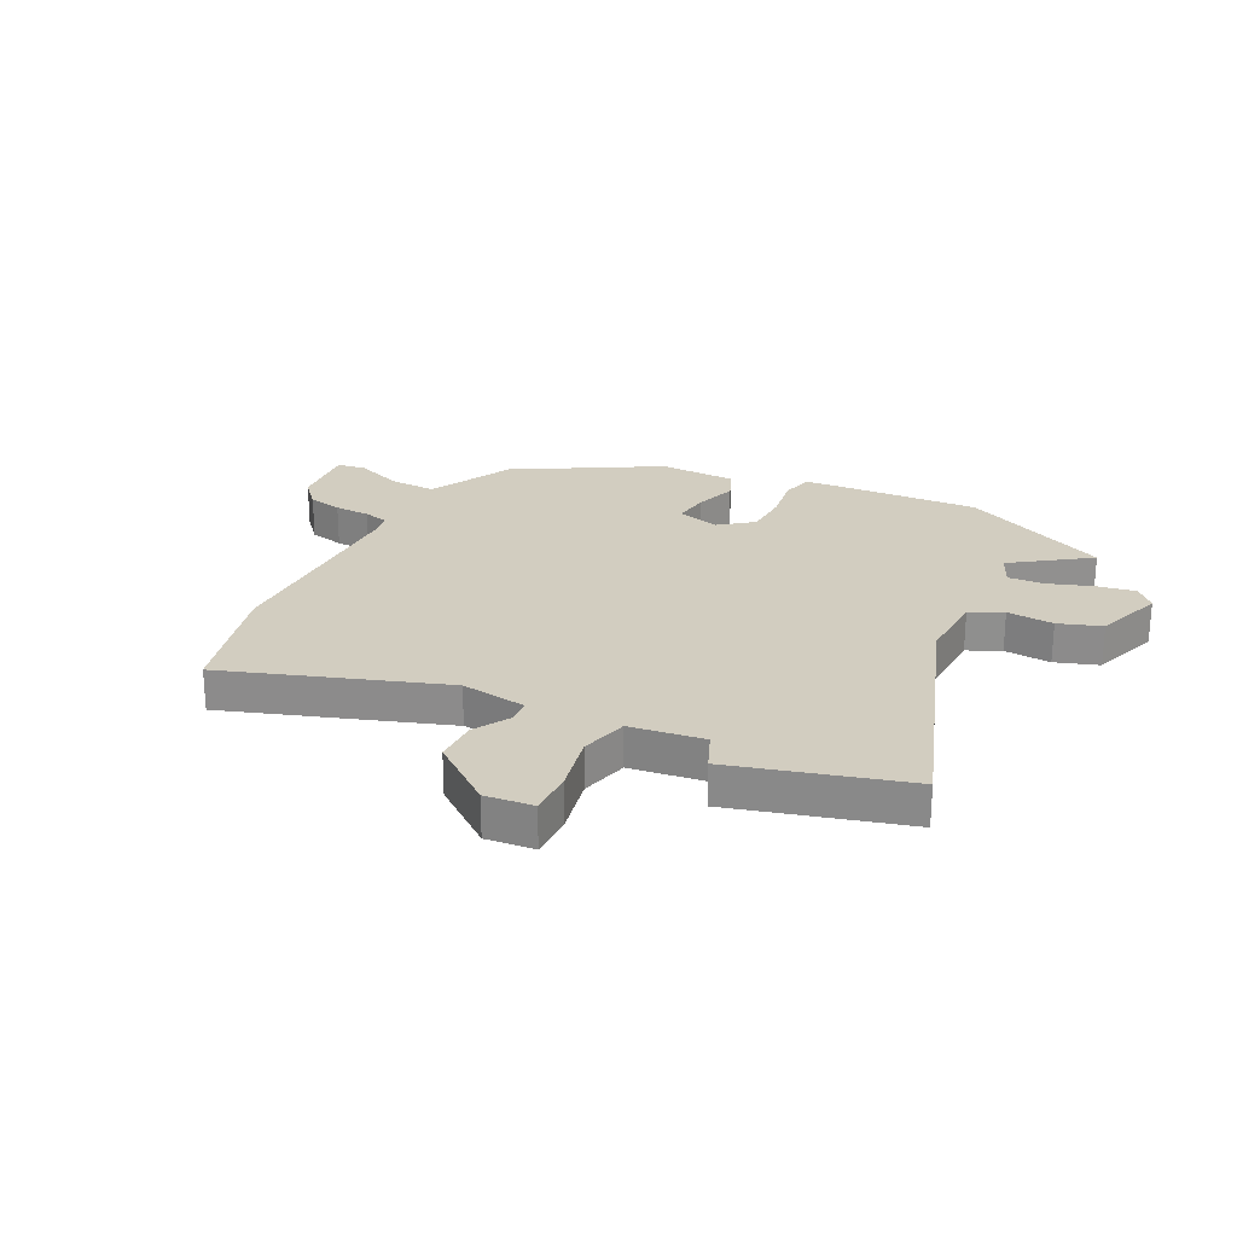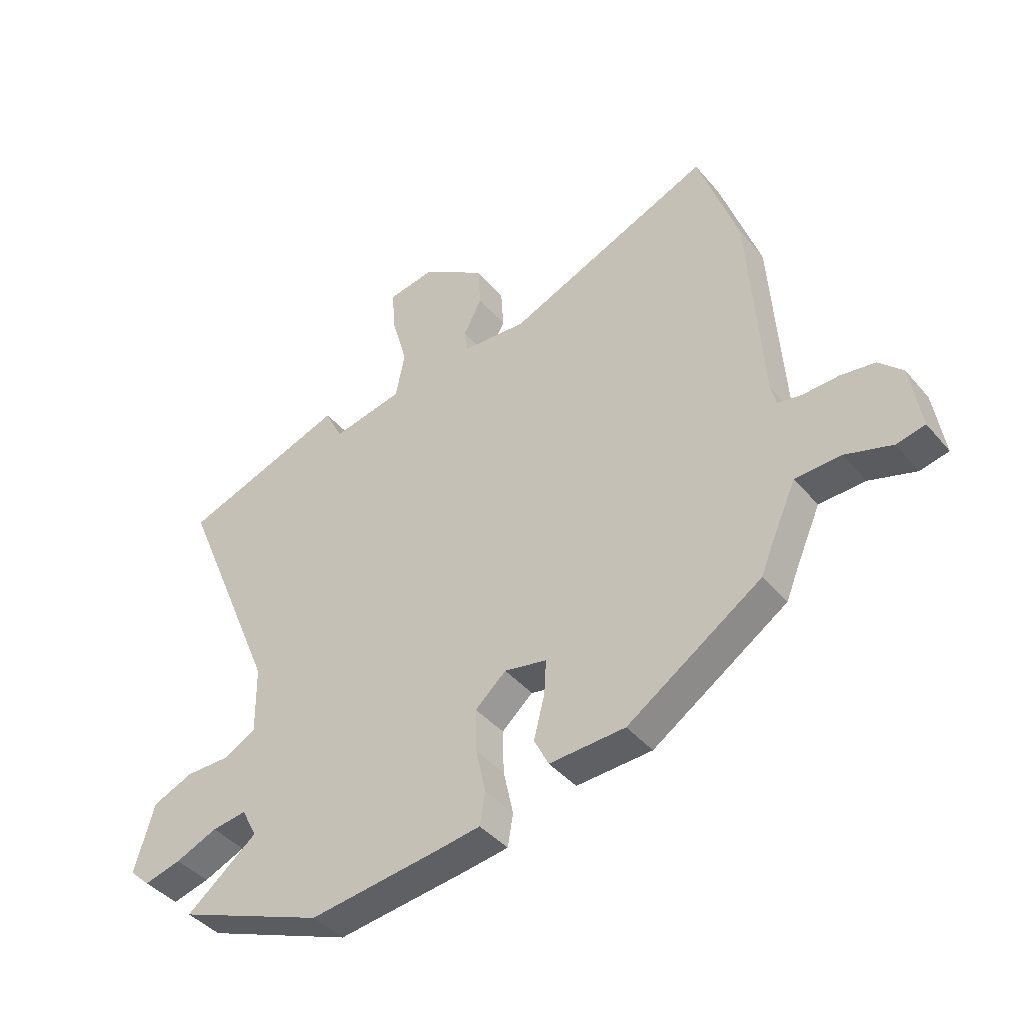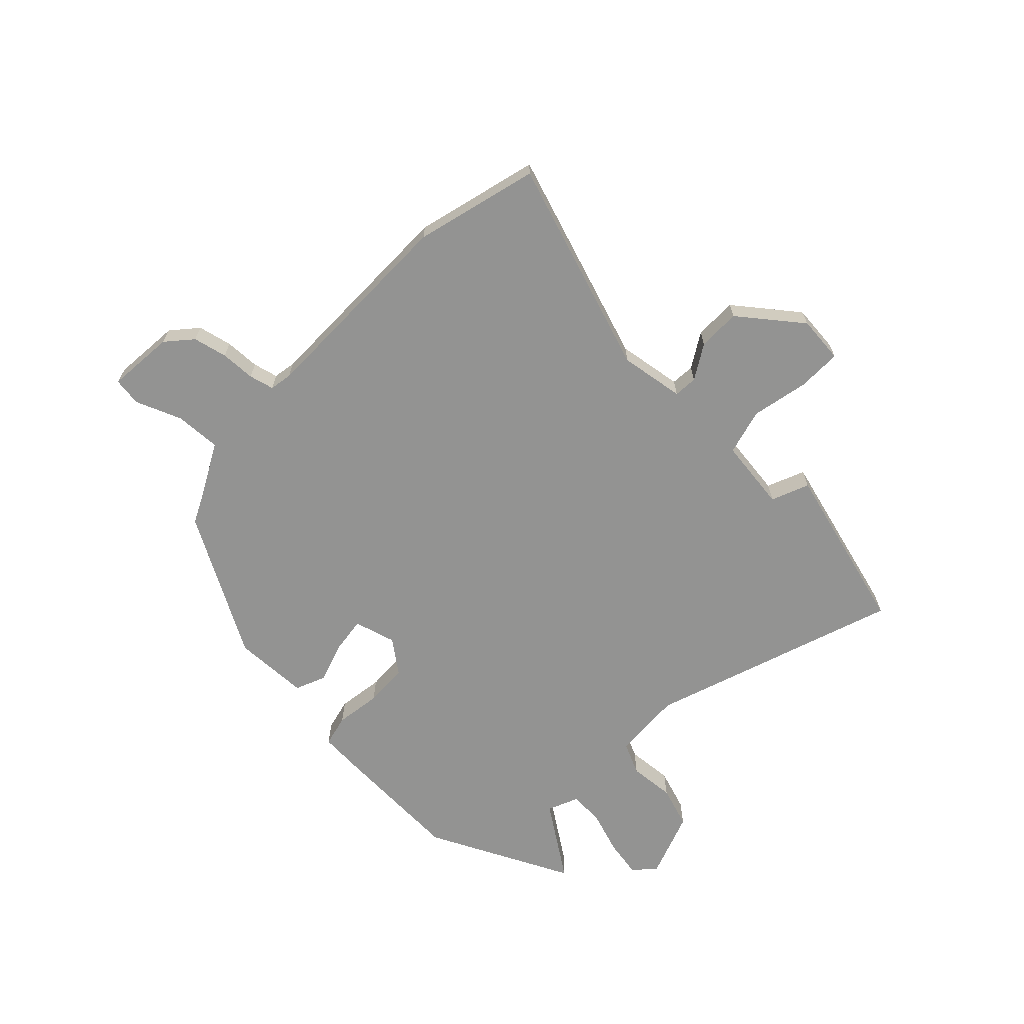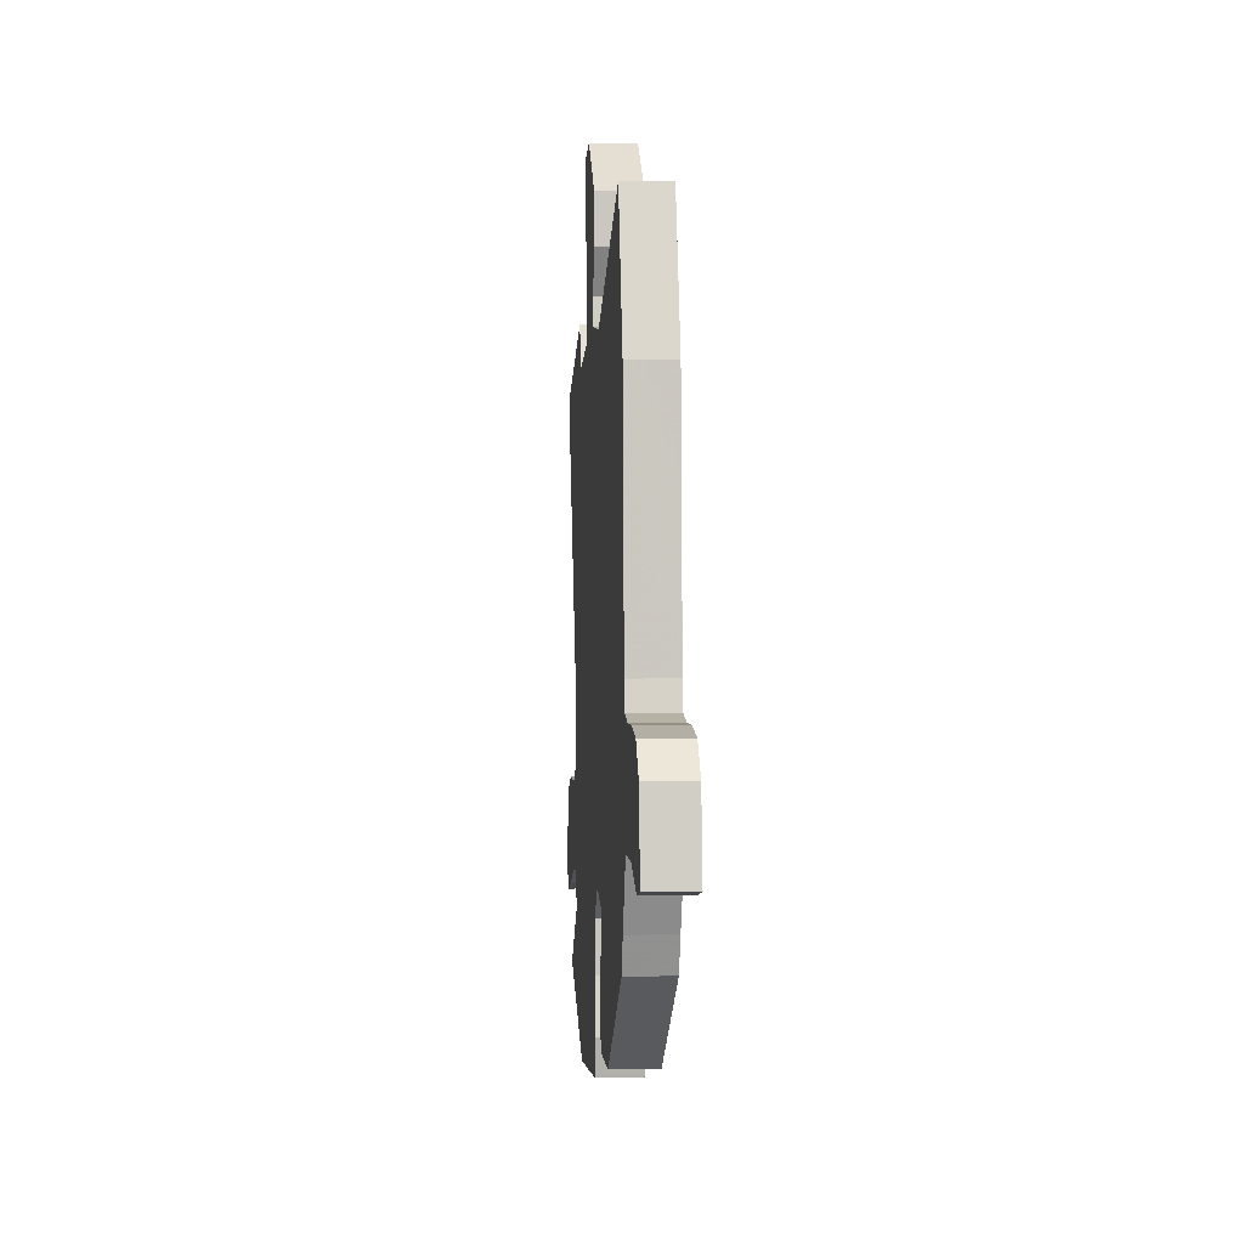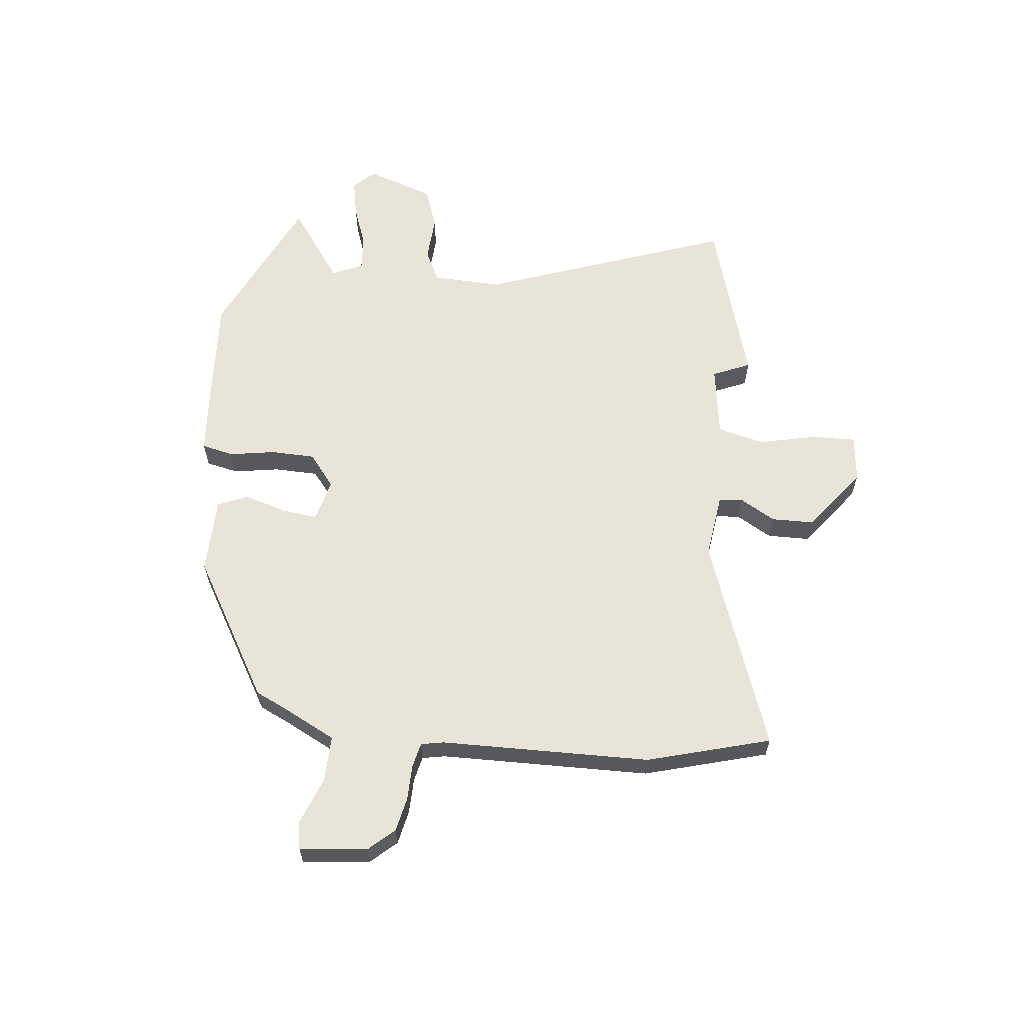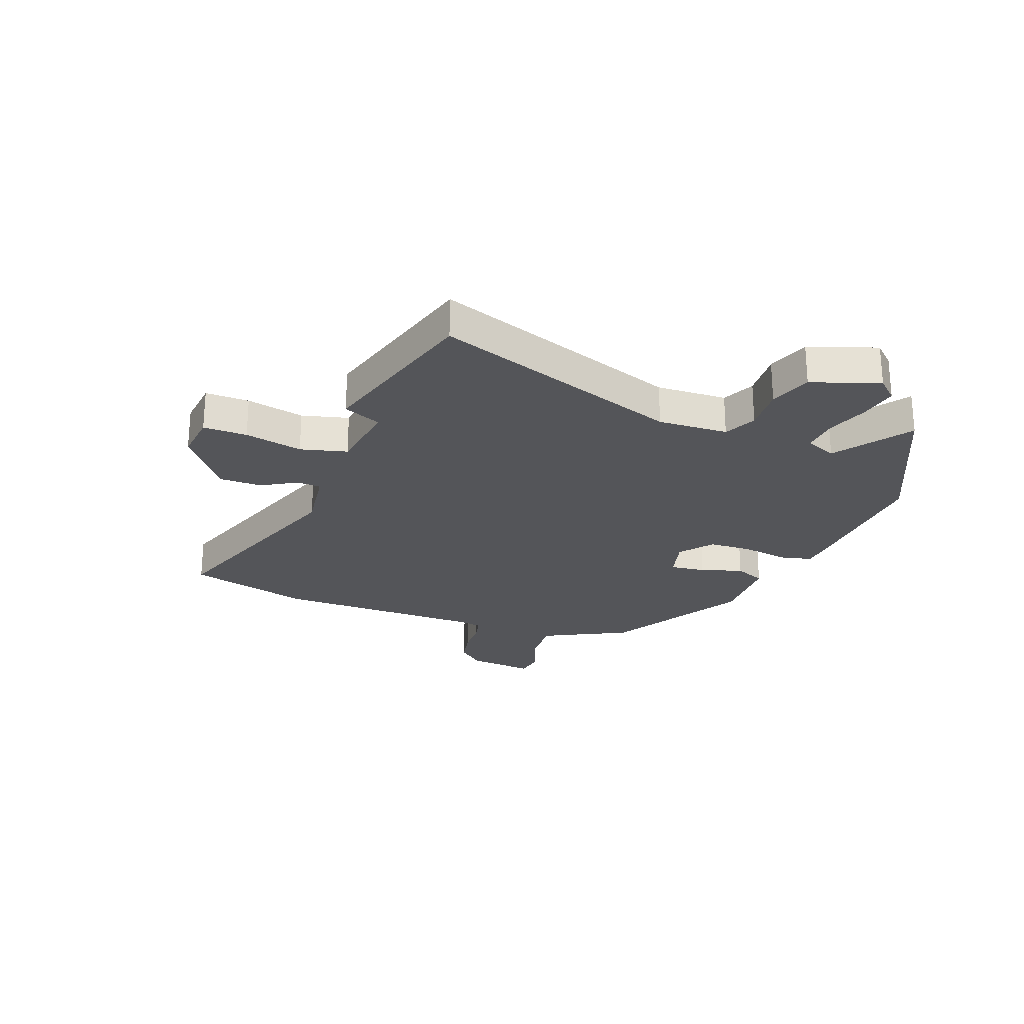
<metadata>
{"format":"obj","ext":"obj","renderer":"f3d","projection":"perspective","resolution":1024,"background":"white","views":[{"elev":24.7,"azim":30.2,"up":"+Y"},{"elev":-42.1,"azim":-143.4,"up":"+Z"},{"elev":-66.6,"azim":-40.1,"up":"+Y"},{"elev":2.3,"azim":-94.1,"up":"+Z"},{"elev":61.3,"azim":-81.0,"up":"+Y"},{"elev":-24.7,"azim":72.7,"up":"+Y"}]}
</metadata>
<code>
v 0.605 0.07 -0.458
v 0.334 0.07 -0.567
v 0.097 0.07 -0.54
v 0.014 0.07 -0.529
v 0.004 0.07 -0.47
v 0.022 0.07 -0.387
v 0.024 0.07 -0.307
v -0.033 0.07 -0.257
v -0.111 0.07 -0.273
v -0.107 0.07 -0.338
v -0.087 0.07 -0.416
v -0.114 0.07 -0.47
v -0.253 0.07 -0.465
v -0.5 0.07 -0.303
v -0.522 0.07 -0.249
v -0.568 0.07 -0.146
v -0.652 0.07 -0.144
v -0.738 0.07 -0.172
v -0.79 0.07 -0.161
v -0.771 0.07 -0.039
v -0.727 0.07 0.005
v -0.664 0.07 0.015
v -0.6 0.07 0.013
v -0.554 0.07 0.021
v -0.544 0.07 0.062
v -0.519 0.07 0.443
v -0.445 0.07 0.664
v -0.065 0.07 0.507
v 0.054 0.07 0.517
v 0.06 0.07 0.56
v 0.026 0.07 0.626
v 0.031 0.07 0.704
v 0.149 0.07 0.784
v 0.235 0.07 0.77
v 0.229 0.07 0.69
v 0.2 0.07 0.586
v 0.217 0.07 0.5
v 0.348 0.07 0.474
v 0.381 0.07 0.541
v 0.685 0.07 0.436
v 0.5 0.07 -0.007
v 0.498 0.07 -0.135
v 0.555 0.07 -0.166
v 0.639 0.07 -0.165
v 0.714 0.07 -0.196
v 0.75 0.07 -0.321
v 0.712 0.07 -0.357
v 0.644 0.07 -0.34
v 0.567 0.07 -0.308
v 0.503 0.07 -0.3
v 0.475 0.07 -0.355
v 0.605 0 -0.458
v 0.334 0 -0.567
v 0.097 0 -0.54
v 0.014 0 -0.529
v 0.004 0 -0.47
v 0.022 0 -0.387
v 0.024 0 -0.307
v -0.033 0 -0.257
v -0.111 0 -0.273
v -0.107 0 -0.338
v -0.087 0 -0.416
v -0.114 0 -0.47
v -0.253 0 -0.465
v -0.5 0 -0.303
v -0.522 0 -0.249
v -0.568 0 -0.146
v -0.652 0 -0.144
v -0.738 0 -0.172
v -0.79 0 -0.161
v -0.771 0 -0.039
v -0.727 0 0.005
v -0.664 0 0.015
v -0.6 0 0.013
v -0.554 0 0.021
v -0.544 0 0.062
v -0.519 0 0.443
v -0.445 0 0.664
v -0.065 0 0.507
v 0.054 0 0.517
v 0.06 0 0.56
v 0.026 0 0.626
v 0.031 0 0.704
v 0.149 0 0.784
v 0.235 0 0.77
v 0.229 0 0.69
v 0.2 0 0.586
v 0.217 0 0.5
v 0.348 0 0.474
v 0.381 0 0.541
v 0.685 0 0.436
v 0.5 0 -0.007
v 0.498 0 -0.135
v 0.555 0 -0.166
v 0.639 0 -0.165
v 0.714 0 -0.196
v 0.75 0 -0.321
v 0.712 0 -0.357
v 0.644 0 -0.34
v 0.567 0 -0.308
v 0.503 0 -0.3
v 0.475 0 -0.355
f 47 48 49
f 46 47 49
f 45 46 49
f 44 45 49
f 43 44 49
f 42 43 49 50
f 38 39 40 41
f 37 38 41 42
f 34 35 36
f 33 34 36
f 32 33 36
f 31 32 36
f 30 31 36
f 29 30 36 37
f 42 50 51
f 37 42 51
f 29 37 51
f 28 29 51
f 21 22 23
f 20 21 23
f 19 20 23
f 18 19 23
f 17 18 23
f 16 17 23 24
f 15 16 24 25
f 25 26 27
f 15 25 27
f 14 15 27
f 13 14 27
f 12 13 27
f 11 12 27
f 10 11 27
f 4 5 6
f 3 4 6
f 2 3 6
f 1 2 6
f 51 1 6
f 51 6 7
f 28 51 7 8
f 27 28 8 9
f 9 10 27
f 100 99 98
f 100 98 97
f 100 97 96
f 100 96 95
f 100 95 94
f 101 100 94 93
f 92 91 90 89
f 93 92 89 88
f 87 86 85
f 87 85 84
f 87 84 83
f 87 83 82
f 87 82 81
f 88 87 81 80
f 102 101 93
f 102 93 88
f 102 88 80
f 102 80 79
f 74 73 72
f 74 72 71
f 74 71 70
f 74 70 69
f 74 69 68
f 75 74 68 67
f 76 75 67 66
f 78 77 76
f 78 76 66
f 78 66 65
f 78 65 64
f 78 64 63
f 78 63 62
f 78 62 61
f 57 56 55
f 57 55 54
f 57 54 53
f 57 53 52
f 57 52 102
f 58 57 102
f 59 58 102 79
f 60 59 79 78
f 78 61 60
f 1 52 53 2
f 2 53 54 3
f 3 54 55 4
f 4 55 56 5
f 5 56 57 6
f 6 57 58 7
f 7 58 59 8
f 8 59 60 9
f 9 60 61 10
f 10 61 62 11
f 11 62 63 12
f 12 63 64 13
f 13 64 65 14
f 14 65 66 15
f 15 66 67 16
f 16 67 68 17
f 17 68 69 18
f 18 69 70 19
f 19 70 71 20
f 20 71 72 21
f 21 72 73 22
f 22 73 74 23
f 23 74 75 24
f 24 75 76 25
f 25 76 77 26
f 26 77 78 27
f 27 78 79 28
f 28 79 80 29
f 29 80 81 30
f 30 81 82 31
f 31 82 83 32
f 32 83 84 33
f 33 84 85 34
f 34 85 86 35
f 35 86 87 36
f 36 87 88 37
f 37 88 89 38
f 38 89 90 39
f 39 90 91 40
f 40 91 92 41
f 41 92 93 42
f 42 93 94 43
f 43 94 95 44
f 44 95 96 45
f 45 96 97 46
f 46 97 98 47
f 47 98 99 48
f 48 99 100 49
f 49 100 101 50
f 50 101 102 51
f 51 102 52 1

</code>
